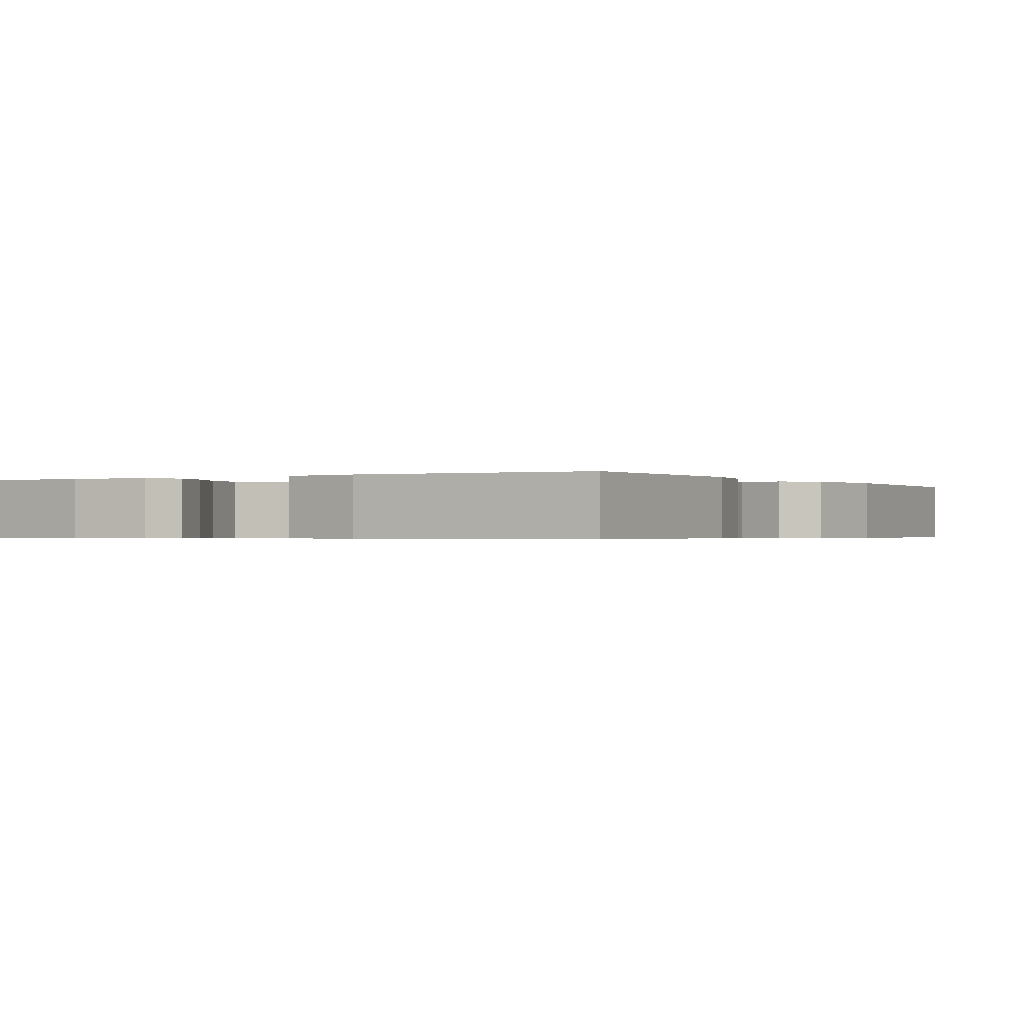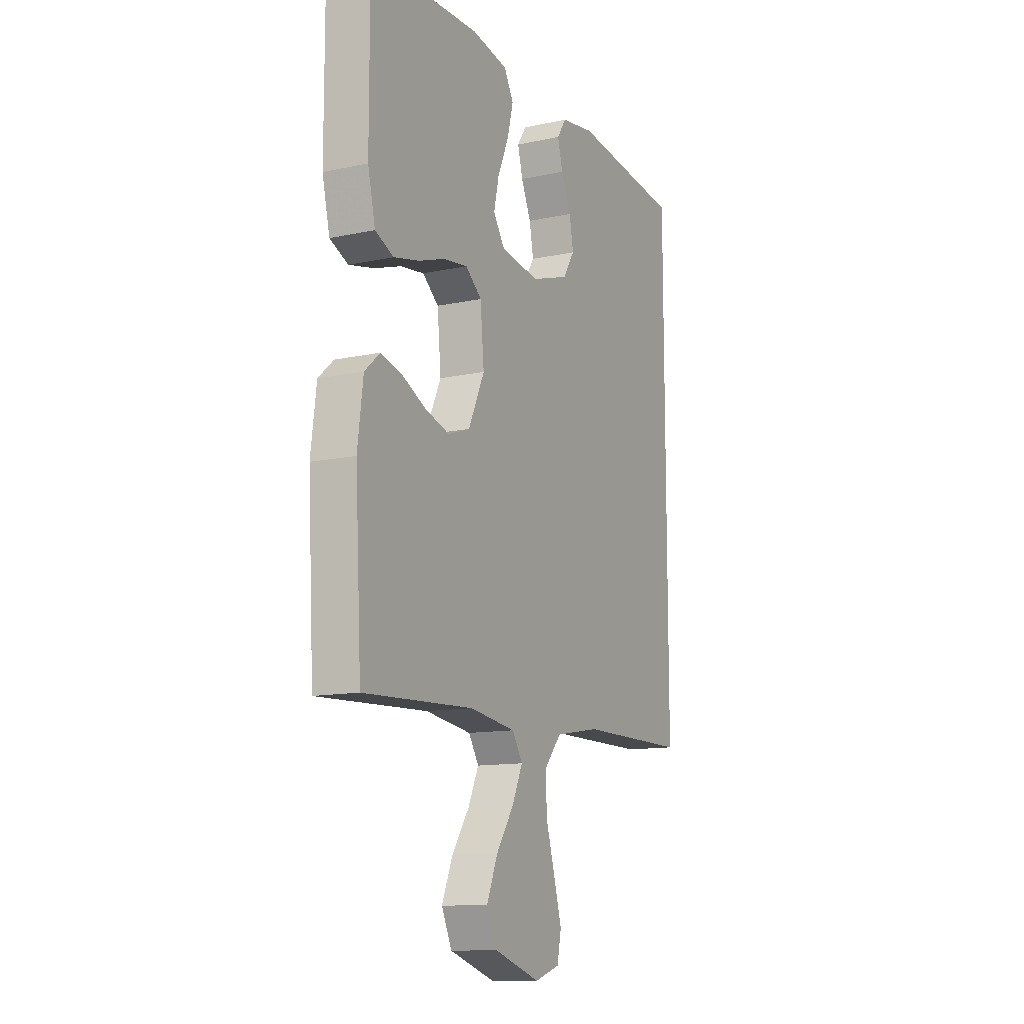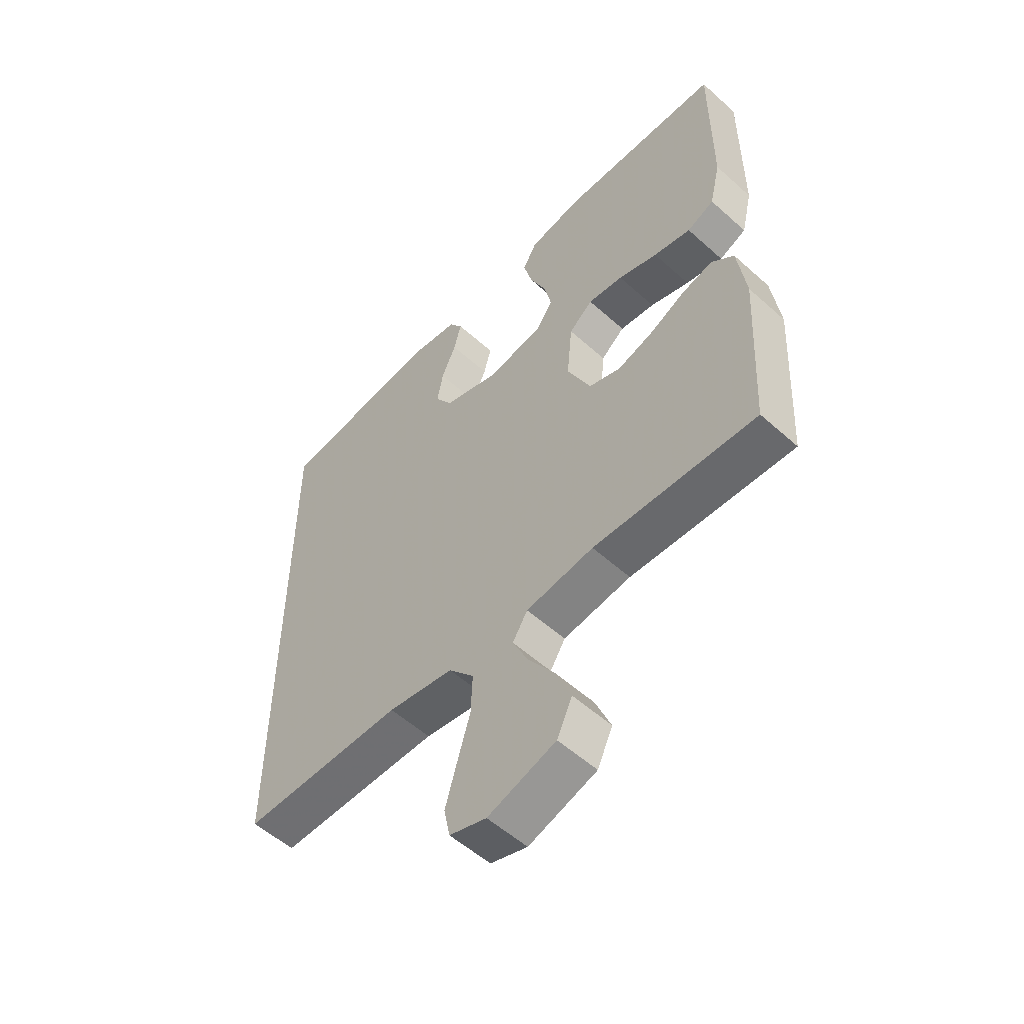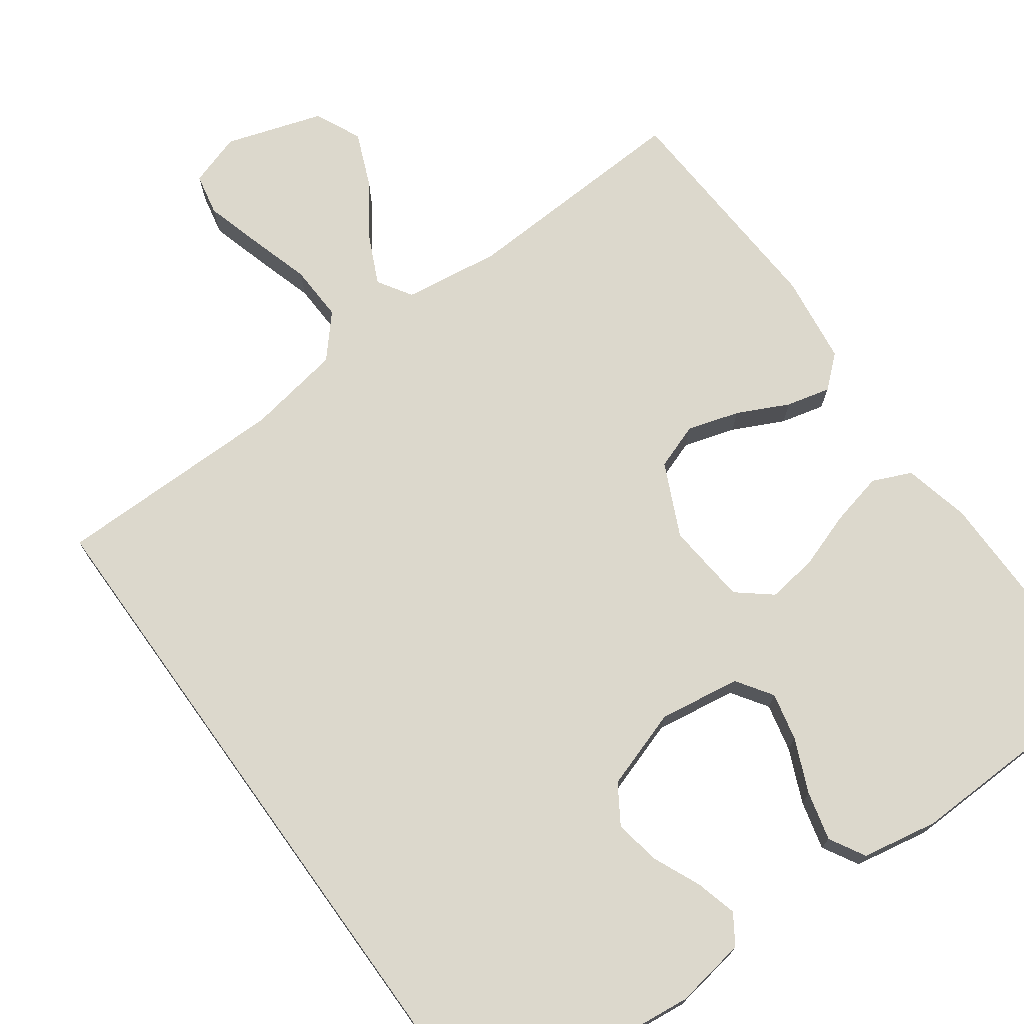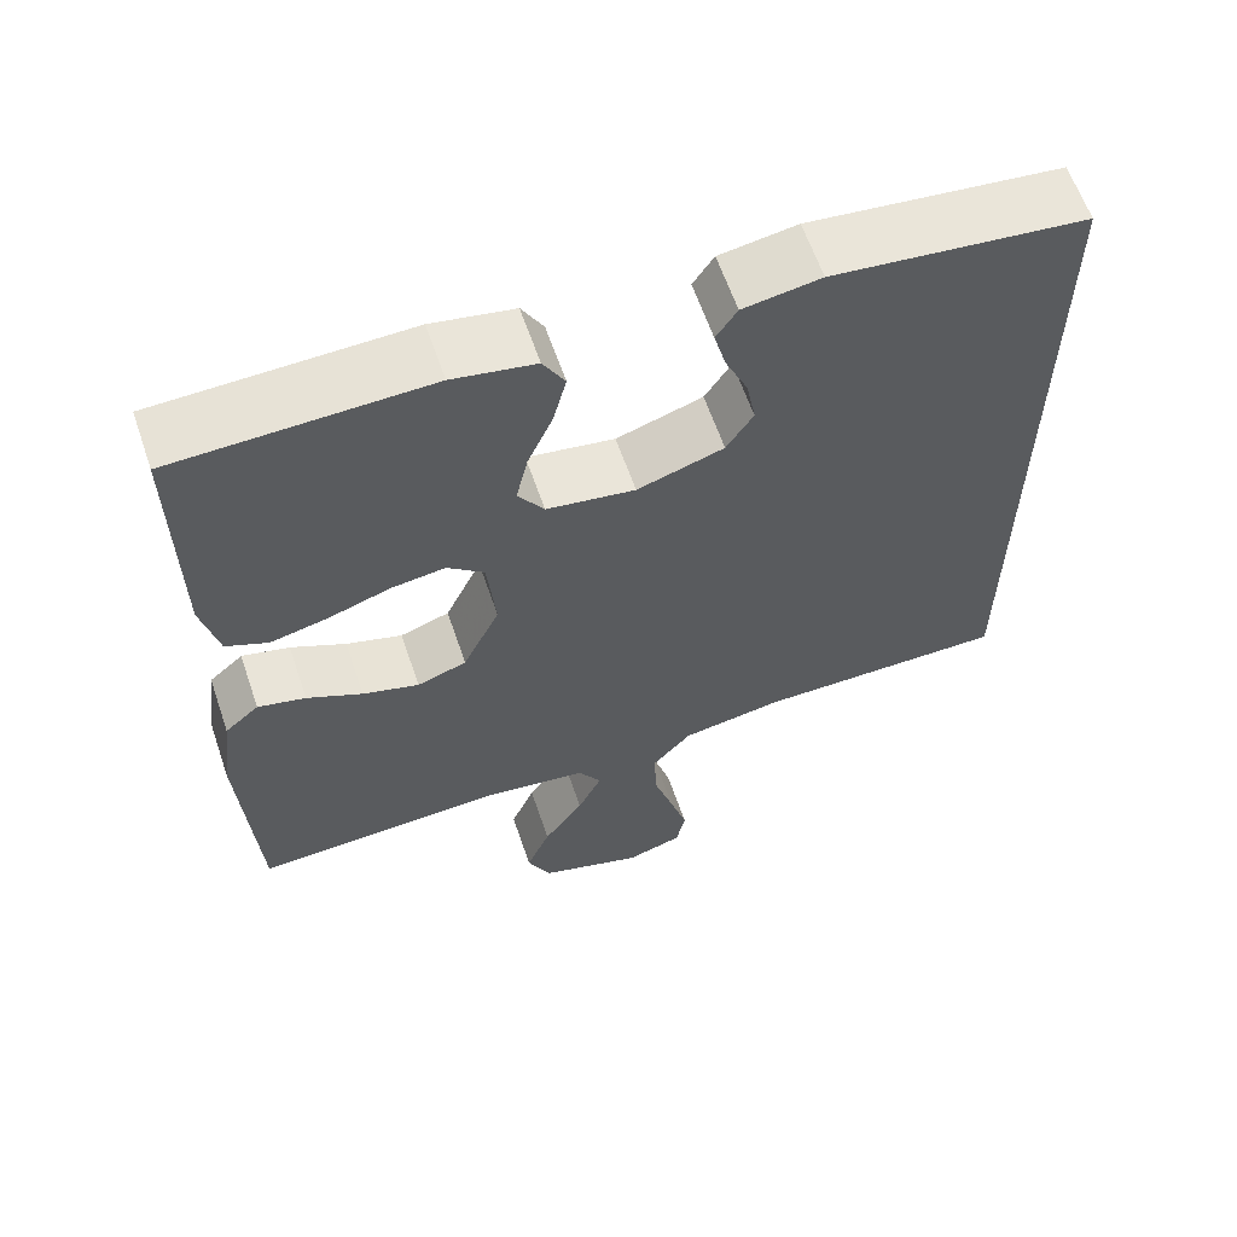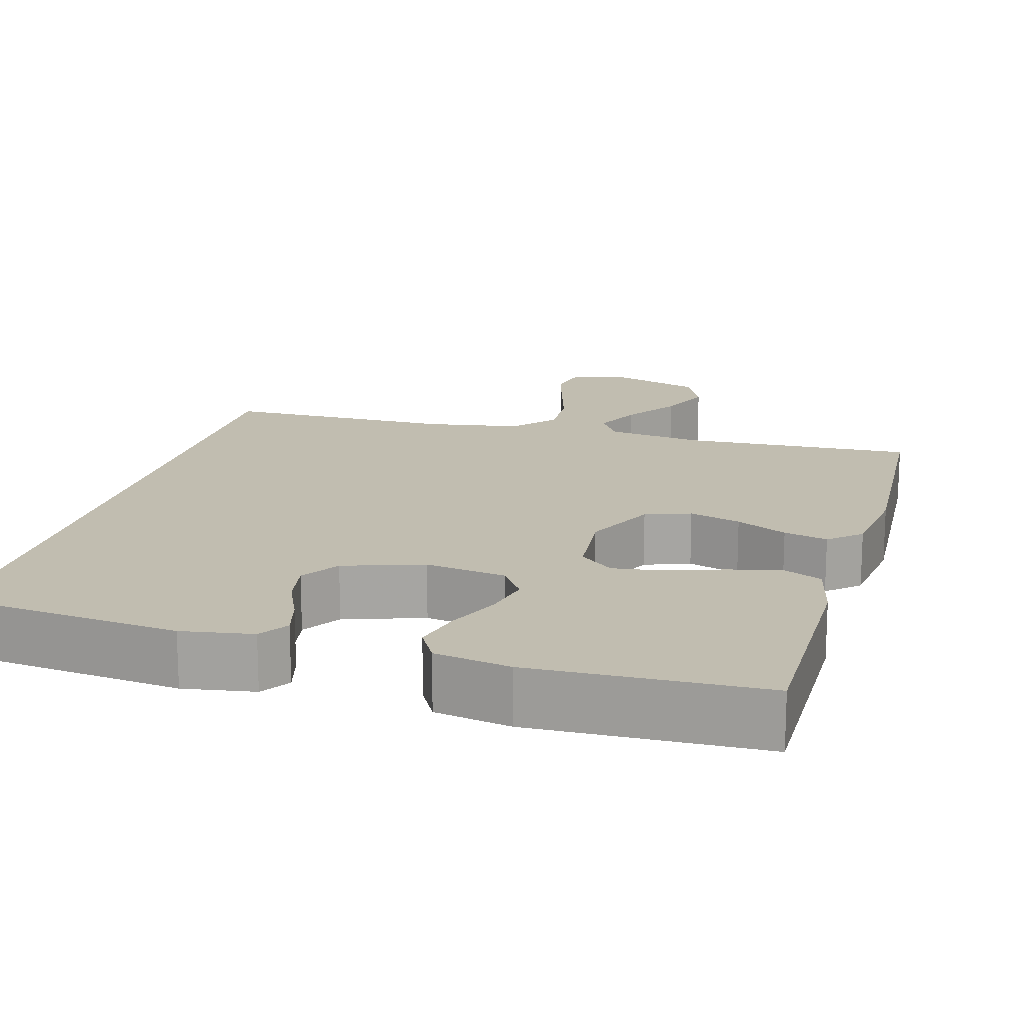
<metadata>
{"format":"obj","ext":"obj","renderer":"f3d","projection":"perspective","resolution":1024,"background":"white","views":[{"elev":-0.5,"azim":30.0,"up":"+Y"},{"elev":-12.4,"azim":116.7,"up":"+Z"},{"elev":-55.0,"azim":46.6,"up":"+Z"},{"elev":72.7,"azim":-35.8,"up":"+Y"},{"elev":62.0,"azim":161.1,"up":"+Z"},{"elev":16.7,"azim":15.7,"up":"+Y"}]}
</metadata>
<code>
v 0.5 0.07 0.5
v 0.499 0.07 0.2
v 0.479 0.07 0.114
v 0.429 0.07 0.092
v 0.36 0.07 0.108
v 0.287 0.07 0.133
v 0.222 0.07 0.142
v 0.178 0.07 0.106
v 0.168 0.07 0
v 0.212 0.07 -0.094
v 0.271 0.07 -0.115
v 0.338 0.07 -0.095
v 0.404 0.07 -0.063
v 0.461 0.07 -0.049
v 0.502 0.07 -0.085
v 0.517 0.07 -0.2
v 0.5 0.07 -0.5
v 0.2 0.07 -0.485
v 0.075 0.07 -0.502
v 0.047 0.07 -0.546
v 0.076 0.07 -0.608
v 0.124 0.07 -0.678
v 0.153 0.07 -0.748
v 0.125 0.07 -0.808
v 0 0.07 -0.848
v -0.068 0.07 -0.826
v -0.079 0.07 -0.772
v -0.058 0.07 -0.699
v -0.034 0.07 -0.619
v -0.031 0.07 -0.546
v -0.078 0.07 -0.492
v -0.2 0.07 -0.471
v -0.5 0.07 -0.469
v -0.5 0.07 0.467
v -0.2 0.07 0.5
v -0.108 0.07 0.485
v -0.083 0.07 0.447
v -0.097 0.07 0.394
v -0.124 0.07 0.333
v -0.135 0.07 0.273
v -0.103 0.07 0.223
v 0 0.07 0.189
v 0.105 0.07 0.205
v 0.136 0.07 0.251
v 0.122 0.07 0.313
v 0.092 0.07 0.382
v 0.076 0.07 0.445
v 0.102 0.07 0.491
v 0.2 0.07 0.509
v 0.5 0 0.5
v 0.499 0 0.2
v 0.479 0 0.114
v 0.429 0 0.092
v 0.36 0 0.108
v 0.287 0 0.133
v 0.222 0 0.142
v 0.178 0 0.106
v 0.168 0 0
v 0.212 0 -0.094
v 0.271 0 -0.115
v 0.338 0 -0.095
v 0.404 0 -0.063
v 0.461 0 -0.049
v 0.502 0 -0.085
v 0.517 0 -0.2
v 0.5 0 -0.5
v 0.2 0 -0.485
v 0.075 0 -0.502
v 0.047 0 -0.546
v 0.076 0 -0.608
v 0.124 0 -0.678
v 0.153 0 -0.748
v 0.125 0 -0.808
v 0 0 -0.848
v -0.068 0 -0.826
v -0.079 0 -0.772
v -0.058 0 -0.699
v -0.034 0 -0.619
v -0.031 0 -0.546
v -0.078 0 -0.492
v -0.2 0 -0.471
v -0.5 0 -0.469
v -0.5 0 0.467
v -0.2 0 0.5
v -0.108 0 0.485
v -0.083 0 0.447
v -0.097 0 0.394
v -0.124 0 0.333
v -0.135 0 0.273
v -0.103 0 0.223
v 0 0 0.189
v 0.105 0 0.205
v 0.136 0 0.251
v 0.122 0 0.313
v 0.092 0 0.382
v 0.076 0 0.445
v 0.102 0 0.491
v 0.2 0 0.509
f 4 5 6
f 3 4 6
f 2 3 6
f 1 2 6
f 49 1 6
f 48 49 6
f 47 48 6
f 46 47 6
f 45 46 6
f 44 45 6 7
f 43 44 7 8
f 42 43 8 9
f 41 42 9 10
f 37 38 39
f 36 37 39
f 35 36 39
f 34 35 39
f 33 34 39
f 33 39 40
f 32 33 40 41
f 27 28 29
f 26 27 29
f 25 26 29
f 24 25 29
f 23 24 29
f 22 23 29
f 21 22 29
f 20 21 29 30
f 19 20 30 31
f 16 17 18
f 15 16 18
f 14 15 18
f 13 14 18
f 12 13 18
f 19 31 32
f 18 19 32
f 12 18 32
f 11 12 32
f 32 41 10
f 10 11 32
f 55 54 53
f 55 53 52
f 55 52 51
f 55 51 50
f 55 50 98
f 55 98 97
f 55 97 96
f 55 96 95
f 55 95 94
f 56 55 94 93
f 57 56 93 92
f 58 57 92 91
f 59 58 91 90
f 88 87 86
f 88 86 85
f 88 85 84
f 88 84 83
f 88 83 82
f 89 88 82
f 90 89 82 81
f 78 77 76
f 78 76 75
f 78 75 74
f 78 74 73
f 78 73 72
f 78 72 71
f 78 71 70
f 79 78 70 69
f 80 79 69 68
f 67 66 65
f 67 65 64
f 67 64 63
f 67 63 62
f 67 62 61
f 81 80 68
f 81 68 67
f 81 67 61
f 81 61 60
f 59 90 81
f 81 60 59
f 1 50 51 2
f 2 51 52 3
f 3 52 53 4
f 4 53 54 5
f 5 54 55 6
f 6 55 56 7
f 7 56 57 8
f 8 57 58 9
f 9 58 59 10
f 10 59 60 11
f 11 60 61 12
f 12 61 62 13
f 13 62 63 14
f 14 63 64 15
f 15 64 65 16
f 16 65 66 17
f 17 66 67 18
f 18 67 68 19
f 19 68 69 20
f 20 69 70 21
f 21 70 71 22
f 22 71 72 23
f 23 72 73 24
f 24 73 74 25
f 25 74 75 26
f 26 75 76 27
f 27 76 77 28
f 28 77 78 29
f 29 78 79 30
f 30 79 80 31
f 31 80 81 32
f 32 81 82 33
f 33 82 83 34
f 34 83 84 35
f 35 84 85 36
f 36 85 86 37
f 37 86 87 38
f 38 87 88 39
f 39 88 89 40
f 40 89 90 41
f 41 90 91 42
f 42 91 92 43
f 43 92 93 44
f 44 93 94 45
f 45 94 95 46
f 46 95 96 47
f 47 96 97 48
f 48 97 98 49
f 49 98 50 1

</code>
